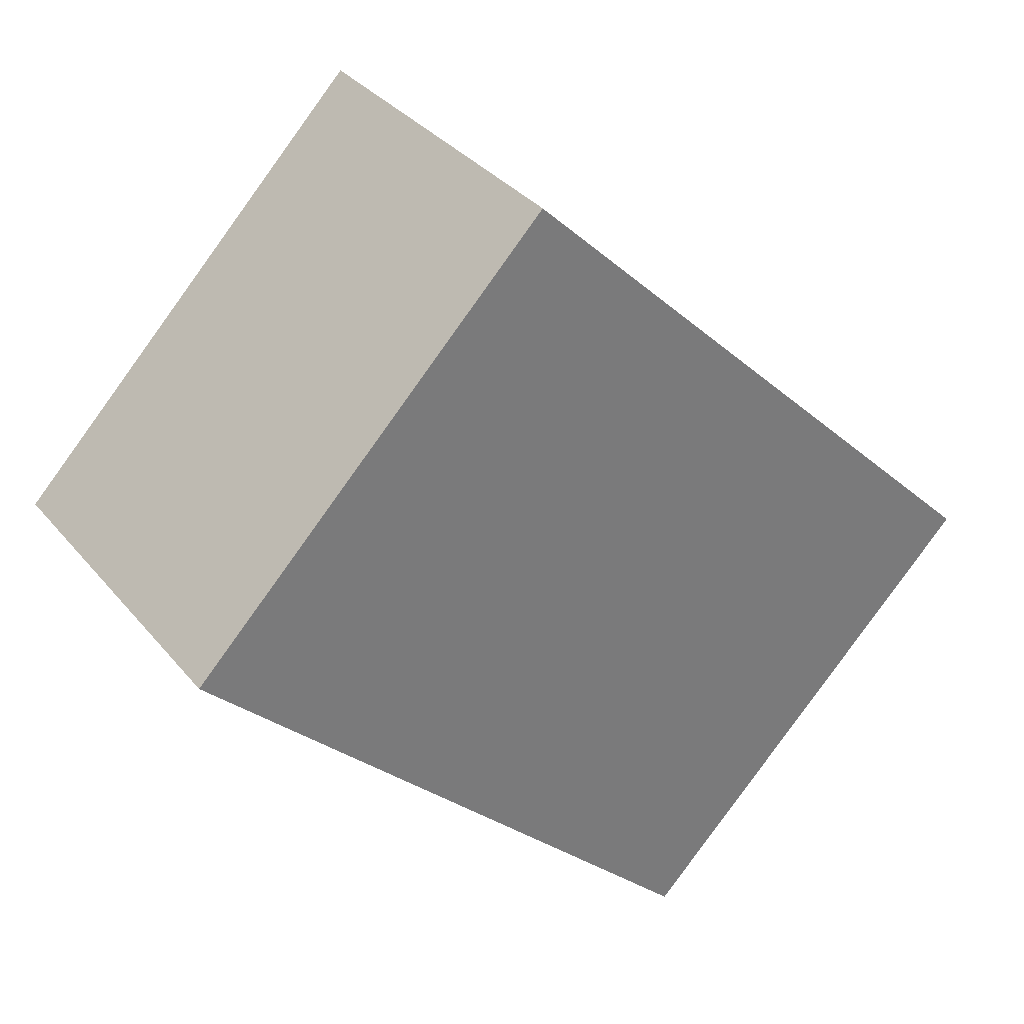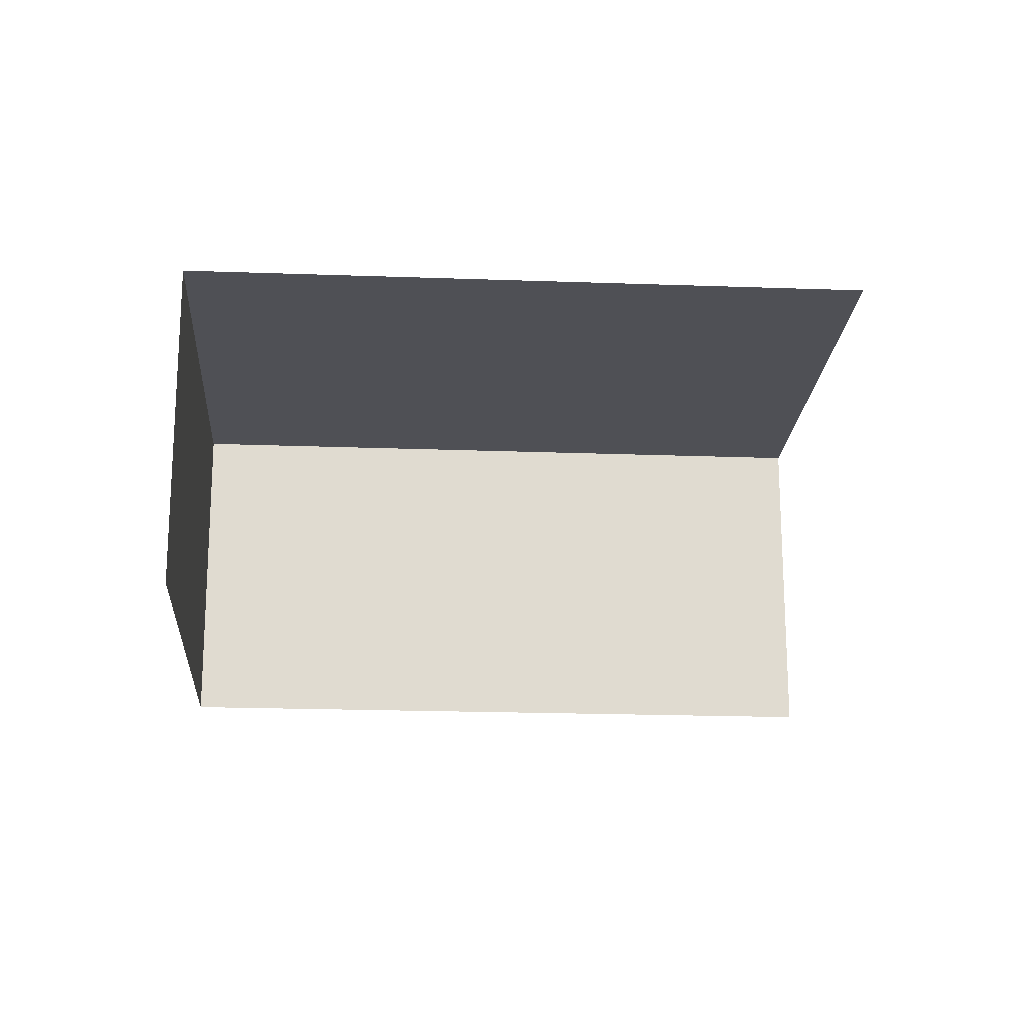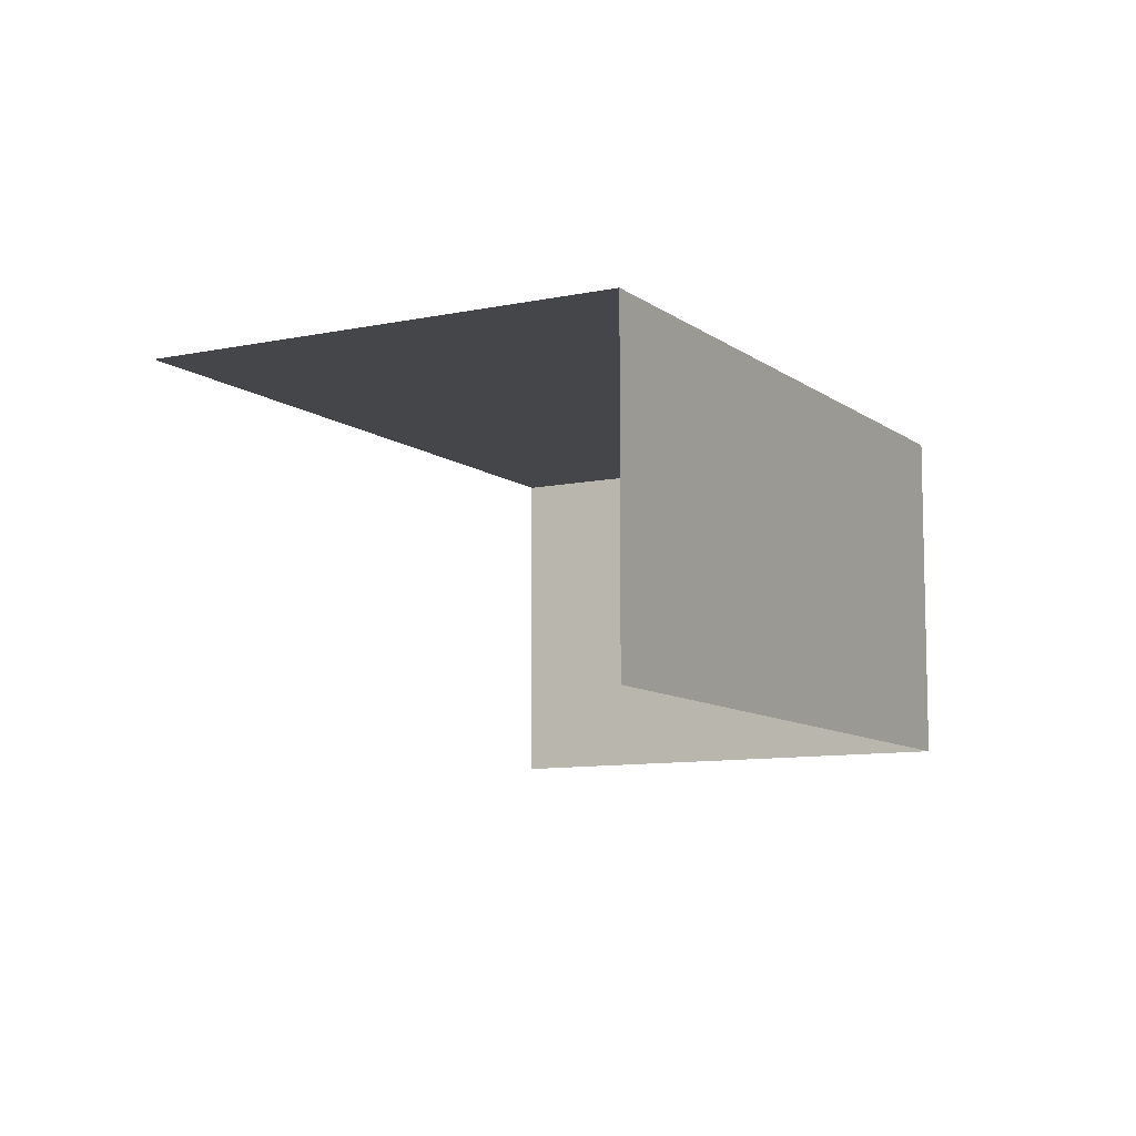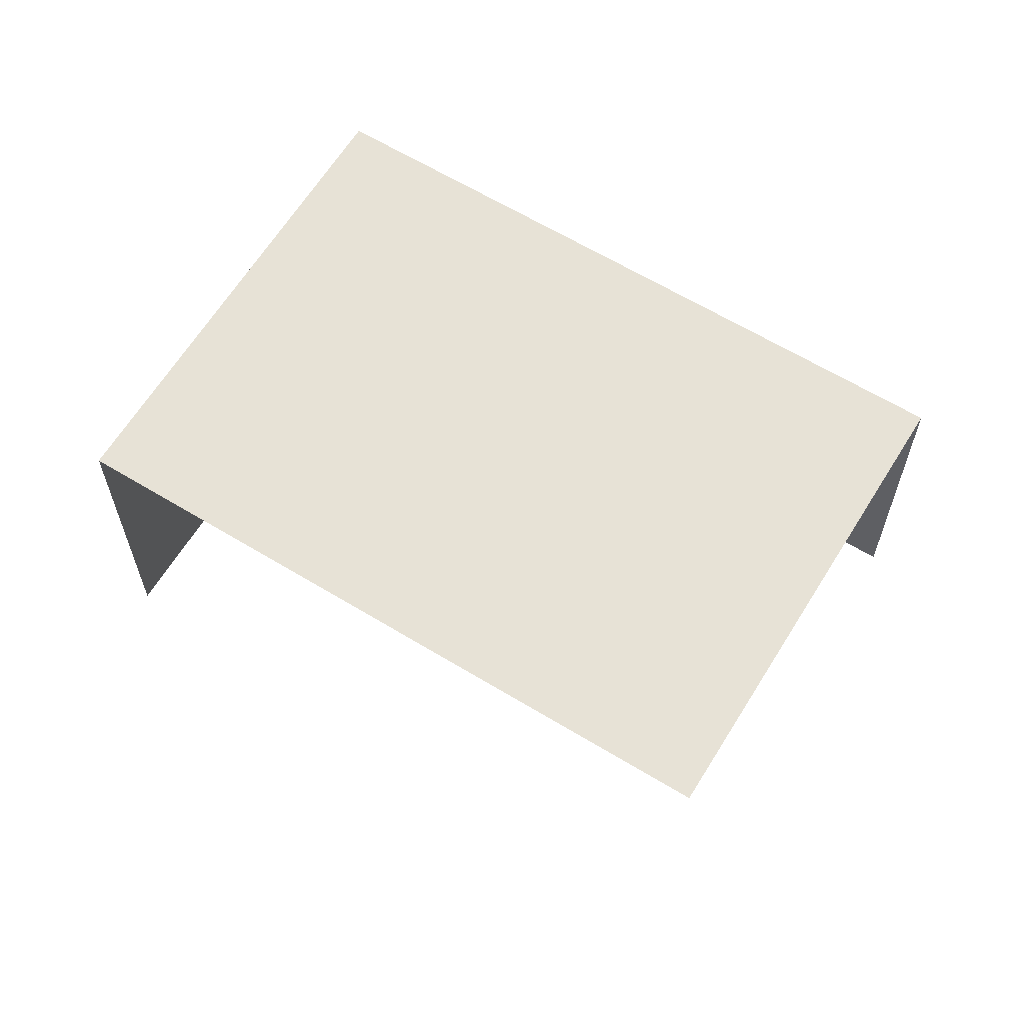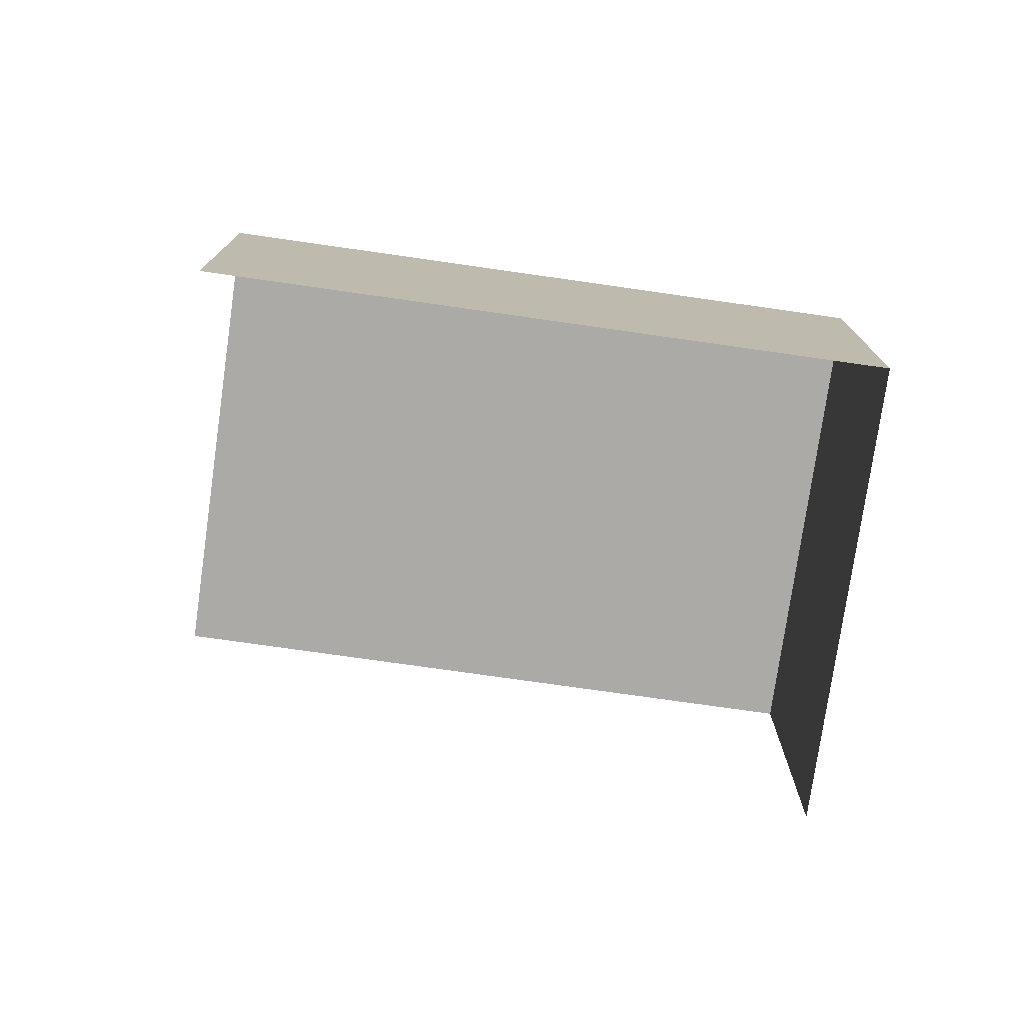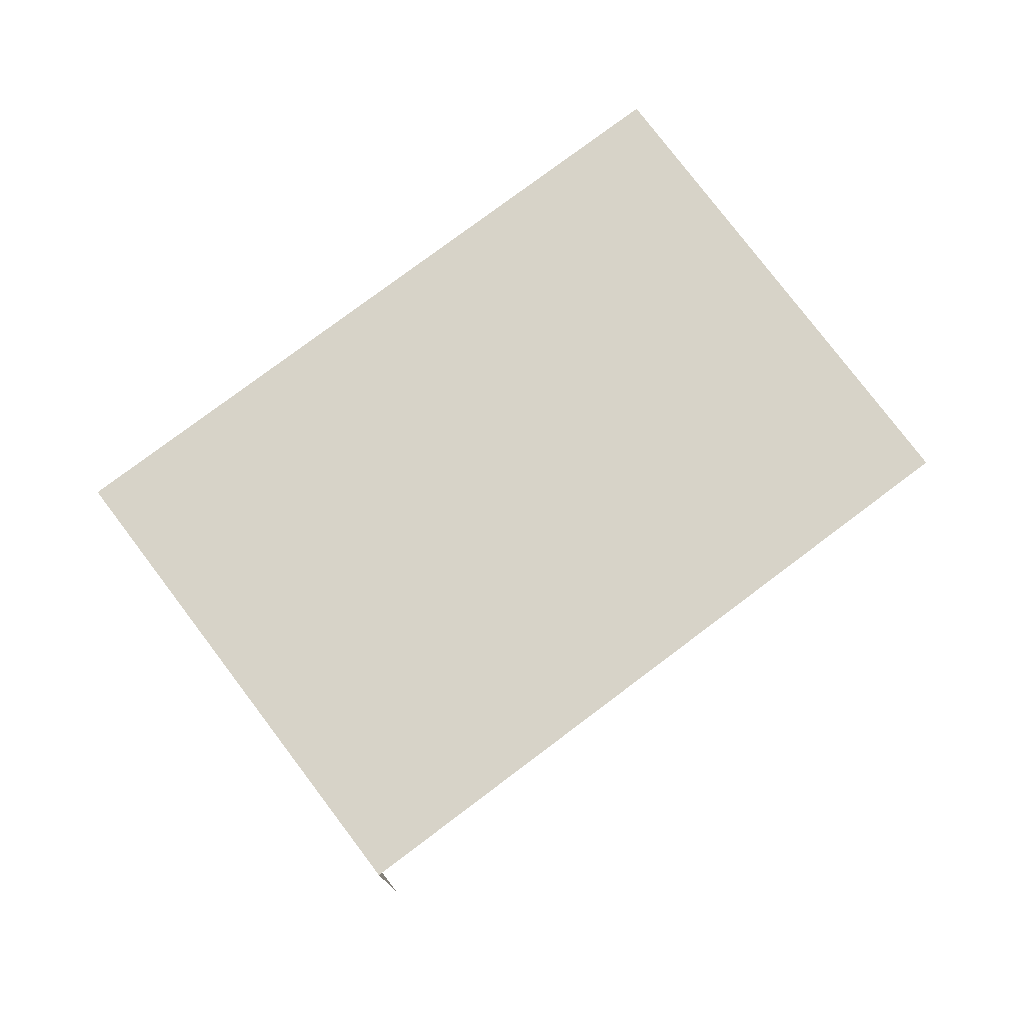
<metadata>
{"format":"obj","ext":"obj","renderer":"f3d","projection":"perspective","resolution":1024,"background":"white","views":[{"elev":33.8,"azim":-33.2,"up":"+Y"},{"elev":-19.4,"azim":-48.3,"up":"+Z"},{"elev":-9.4,"azim":74.8,"up":"+Z"},{"elev":63.2,"azim":-12.8,"up":"+Z"},{"elev":-75.9,"azim":127.6,"up":"+Z"},{"elev":77.1,"azim":-81.4,"up":"+Z"}]}
</metadata>
<code>
v -2.202e+05 -1.24e+05 37.29
v -2.202e+05 -1.24e+05 37.29
v -2.202e+05 -1.24e+05 37.29
v -2.202e+05 -1.24e+05 37.29
v -2.202e+05 -1.24e+05 39.71
v -2.202e+05 -1.24e+05 39.71
v -2.202e+05 -1.24e+05 39.71
v -2.202e+05 -1.24e+05 39.71
f 1 2 3
f 1 4 2
f 5 3 2
f 5 7 3
f 8 2 4
f 8 5 2
f 5 6 7
f 5 8 6
f 6 4 1
f 6 8 4
f 6 1 3
f 7 6 3

</code>
